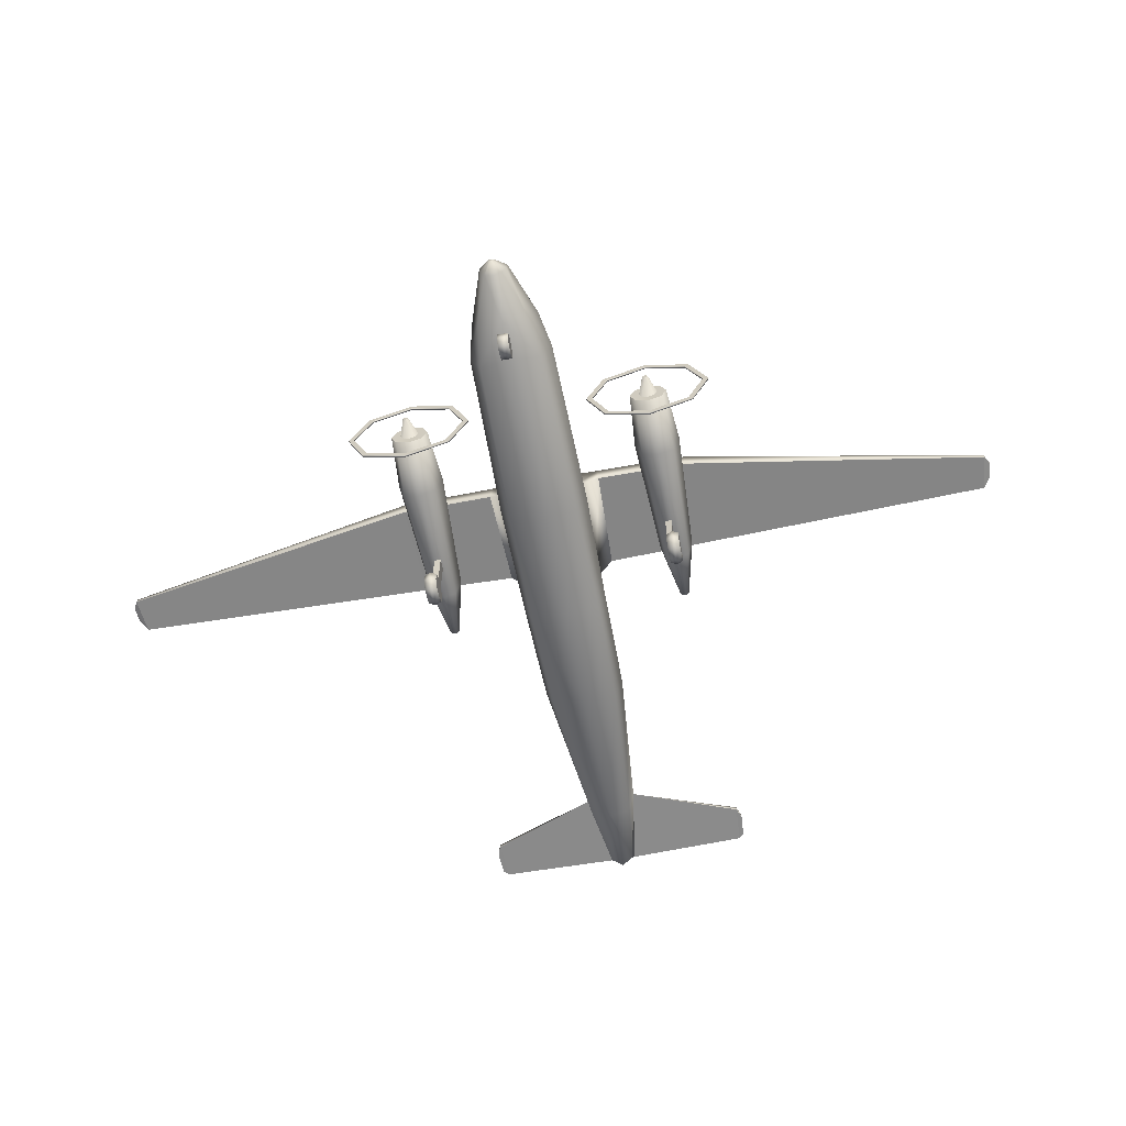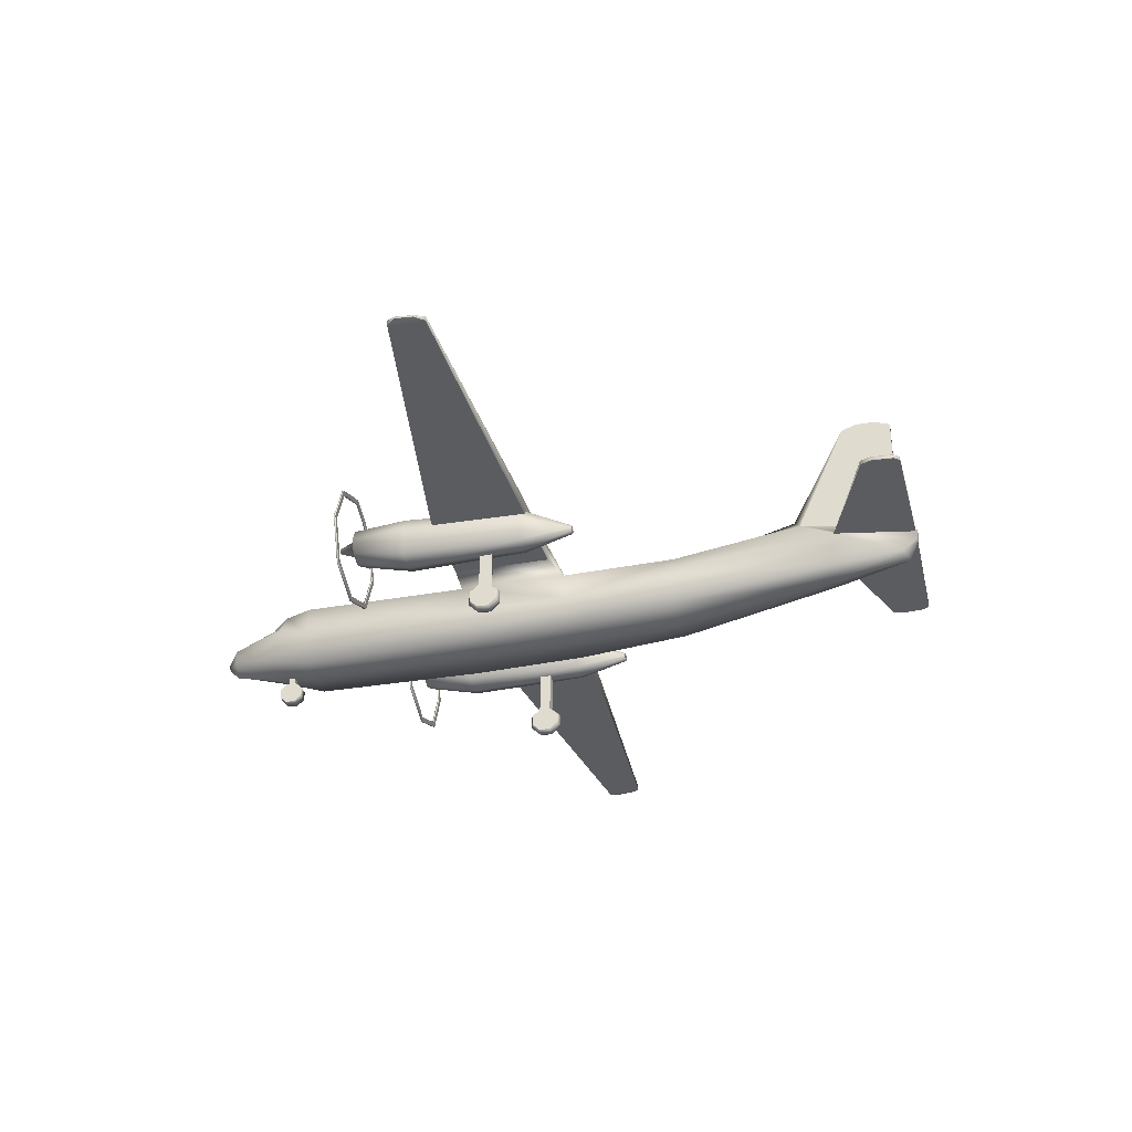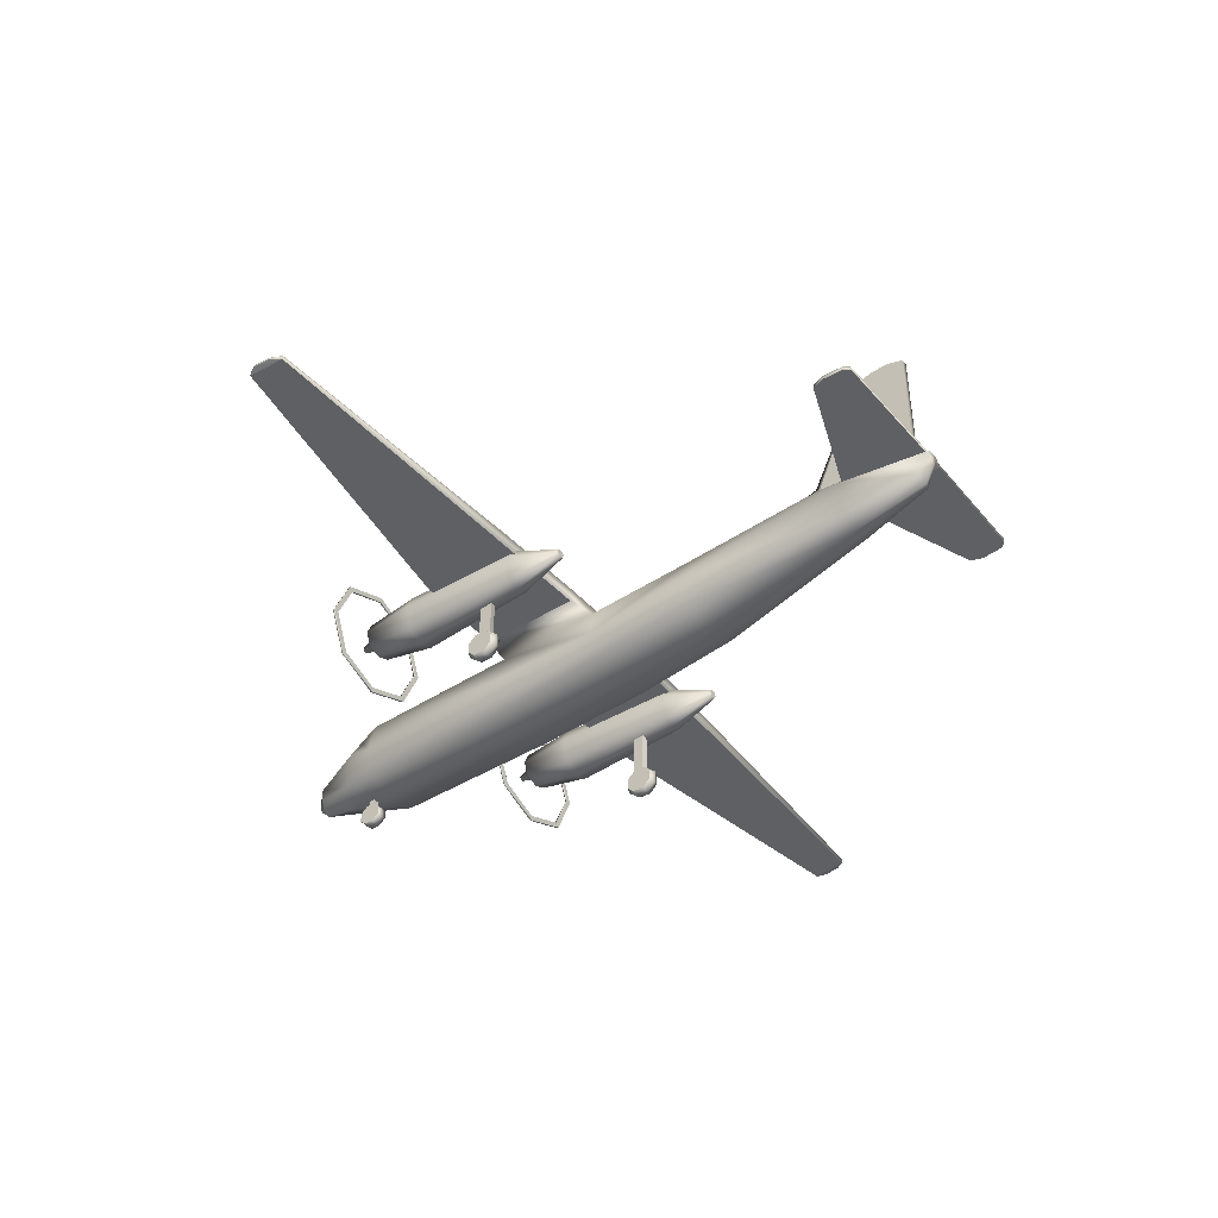
<metadata>
{"format":"obj","ext":"obj","renderer":"f3d","projection":"perspective","resolution":1024,"background":"white","views":[{"elev":-62.9,"azim":-169.2,"up":"+Y"},{"elev":-34.5,"azim":-76.2,"up":"+Y"},{"elev":-43.9,"azim":-52.9,"up":"+Y"}]}
</metadata>
<code>
o AN26_Circle.043
v -5.375 4.515 -4.5
v -5.961 3.092 -4.503
v -5.375 1.668 -4.505
v -5.375 1.668 -4.562
v -5.375 4.516 -4.558
v -5.961 3.092 -4.56
v -5.252 1.792 -4.562
v -5.787 3.092 -4.56
v -5.252 1.792 -4.505
v -5.252 4.392 -4.501
v -5.252 4.392 -4.558
v -5.787 3.092 -4.503
v -3.96 2.525 2.85
v -3.96 2.806 2.851
v -3.86 2.566 2.85
v -3.818 2.666 2.85
v -3.86 2.765 2.85
v -4.06 2.566 2.85
v -4.102 2.666 2.85
v -4.06 2.765 2.85
v -4.34 3.458 1.219
v -4.497 3.082 1.219
v -2.545 4.515 -4.5
v -1.958 3.092 -4.503
v -2.545 1.668 -4.505
v -2.545 1.668 -4.562
v -2.545 4.516 -4.558
v -1.958 3.092 -4.56
v -2.667 1.792 -4.562
v -2.132 3.092 -4.56
v -2.667 1.792 -4.505
v -2.667 4.392 -4.501
v -2.667 4.392 -4.558
v -2.132 3.092 -4.503
v -3.96 5.105 -4.5
v -3.96 1.079 -4.506
v -3.96 1.079 -4.563
v -3.96 5.105 -4.557
v -3.96 1.254 -4.505
v -3.96 4.93 -4.5
v -3.96 4.93 -4.557
v -3.96 1.254 -4.563
v -4.34 2.291 1.218
v -3.58 3.458 1.219
v -3.423 3.082 1.219
v -3.58 2.291 1.218
v -3.96 3.614 1.22
v -3.96 2.135 1.218
v -3.96 2.067 -2.639
v -3.96 3.813 -2.637
v -3.439 2.28 -2.639
v -3.223 3.084 -2.638
v -3.439 3.599 -2.637
v -4.481 2.28 -2.639
v -4.696 3.084 -2.638
v -4.481 3.599 -2.637
v -4.384 3.505 -4.392
v -4.56 3.085 -4.393
v -4.384 2.665 -4.394
v -3.536 3.505 -4.392
v -3.36 3.085 -4.393
v -3.536 2.665 -4.394
v -3.96 3.679 -4.392
v -3.983 -0.02759 0.1843
v -3.785 0.04968 0.1518
v -4.181 0.04968 0.1518
v -3.983 -0.02274 -0.2362
v -3.785 0.05376 -0.2017
v -4.181 0.05376 -0.2017
v -3.983 0.2639 -0.5297
v -3.785 0.2948 -0.4486
v -4.181 0.4583 -0.01965
v -4.181 0.2948 -0.4486
v -3.983 0.6644 -0.5245
v -3.785 0.6316 -0.4442
v -3.785 0.4583 -0.01965
v -4.181 0.6316 -0.4442
v -3.983 0.9442 -0.2235
v -3.785 0.8669 -0.1911
v -4.181 0.8669 -0.1911
v -3.983 0.9393 0.1969
v -3.785 0.8628 0.1624
v -4.181 0.8628 0.1624
v -3.983 0.6527 0.4905
v -3.785 0.6218 0.4093
v -4.181 0.6218 0.4093
v -3.983 0.2522 0.4852
v -3.785 0.285 0.4049
v -4.181 0.285 0.4049
v -1.115 2.965 5.592
v -1.369 1.85 1.976
v -1.108 1.042 1.993
v -1.096 2.933 1.854
v -0.1084 8.193 11.89
v -1.104 2.951 -1.67
v -1.423 1.857 -1.67
v -1.056 0.9194 -1.67
v -0.6909 3.46 10.96
v -0.8054 3.323 10.88
v -0.3675 2.612 13.06
v -1.723 3.223 1.475
v -1.679 3.761 1.476
v -1.83 3.157 -1.67
v -1.78 3.767 -1.67
v -14.54 3.174 0.7402
v -14.53 3.248 0.743
v -14.6 3.165 0.2055
v -14.58 3.248 0.2088
v -14.34 3.279 1.059
v -14.34 3.131 1.058
v -14.44 3.113 -0.06776
v -14.44 3.279 -0.06735
v -4.464 3.32 12.6
v -4.465 3.458 12.59
v -4.414 3.319 13.29
v -4.415 3.457 13.29
v -4.252 3.318 13.46
v -4.33 3.321 12.23
v -4.331 3.458 12.22
v -4.253 3.456 13.46
v -0.1084 8.193 12.5
v -0.6523 2.193 10.75
v -0.1084 4.313 9.723
v -1.054 1.319 5.543
v -1.317 2.235 5.576
v -3.96 2.491 -4.394
v -3.96 3.092 -4.987
v -4.022 3.155 -4.987
v -4.048 3.092 -4.987
v -4.022 3.03 -4.987
v -3.898 3.155 -4.987
v -3.872 3.092 -4.987
v -3.898 3.03 -4.987
v -3.96 3.181 -4.987
v -3.96 3.004 -4.987
v -0.3141 3.403 13.51
v -0.1834 3.42 13.57
v -3.96 2.795 -4.393
v -3.96 3.389 -4.393
v -3.751 2.882 -4.393
v -3.665 3.092 -4.393
v -3.751 3.302 -4.393
v -4.169 2.882 -4.393
v -4.255 3.092 -4.393
v -4.169 3.302 -4.393
v -3.96 2.666 2.85
v -3.983 2.756 0.217
v -3.785 2.756 0.1826
v -3.983 2.756 -0.2034
v -3.785 2.756 -0.1709
v -1.069 2.986 -7.079
v -1.315 1.859 -7.074
v -0.9478 0.9216 -7.119
v -0.7379 2.992 -7.987
v -1.065 2.325 -8.067
v -0.7608 1.303 -8.453
v -0.4488 2.076 -9.875
v -0.3991 1.724 -9.876
v -0.265 1.464 -9.876
v -0.06922 1.709 -10.23
v -0.07685 1.787 -10.23
v -0.5797 2.613 -8.501
v -0.1084 8.015 11.38
v -0.1084 7.995 13.02
v -0.1256 3.154 13.53
v -0.1084 3.706 13.01
v -0.3891 3.265 13.52
v -0.1703 -0.01318 -7.737
v -0.1703 -0.00968 -8.04
v -0.1703 0.3377 -7.884
v -0.1703 0.1973 -8.252
v -0.1703 0.4865 -8.248
v -0.1703 0.6885 -8.031
v -0.1703 0.685 -7.728
v -0.1703 0.478 -7.516
v -0.1703 0.1888 -7.519
v -0.09627 0.6877 -7.962
v -0.09627 0.6858 -7.797
v -0.09627 1.181 -8.033
v -0.09627 1.178 -7.812
v -4.714 3.727 -1.654
v -4.753 3.15 -1.655
v -4.648 3.213 1.379
v -4.613 3.722 1.38
v 5.375 4.515 -4.5
v 5.961 3.092 -4.503
v 5.375 1.668 -4.505
v 5.375 1.668 -4.562
v 5.375 4.516 -4.558
v 5.961 3.092 -4.56
v 5.252 1.792 -4.562
v 5.787 3.092 -4.56
v 5.252 1.792 -4.505
v 5.252 4.392 -4.501
v 5.252 4.392 -4.558
v 5.787 3.092 -4.503
v 3.96 2.525 2.85
v 3.96 2.806 2.851
v 3.86 2.566 2.85
v 3.818 2.666 2.85
v 3.86 2.765 2.85
v 4.06 2.566 2.85
v 4.102 2.666 2.85
v 4.06 2.765 2.85
v 4.34 3.458 1.219
v 4.497 3.082 1.219
v 2.545 4.515 -4.5
v 1.958 3.092 -4.503
v 2.545 1.668 -4.505
v 2.545 1.668 -4.562
v 2.545 4.516 -4.558
v 1.958 3.092 -4.56
v 2.667 1.792 -4.562
v 2.132 3.092 -4.56
v 2.667 1.792 -4.505
v 2.667 4.392 -4.501
v 2.667 4.392 -4.558
v 2.132 3.092 -4.503
v 3.96 5.105 -4.5
v 3.96 1.079 -4.506
v 3.96 1.079 -4.563
v 3.96 5.105 -4.557
v 3.96 1.254 -4.505
v 3.96 4.93 -4.5
v 3.96 4.93 -4.557
v 3.96 1.254 -4.563
v 4.34 2.291 1.218
v 3.58 3.458 1.219
v 3.423 3.082 1.219
v 3.58 2.291 1.218
v 3.96 3.614 1.22
v 3.96 2.135 1.218
v 3.96 2.067 -2.639
v 3.96 3.813 -2.637
v 3.439 2.28 -2.639
v 3.223 3.084 -2.638
v 3.439 3.599 -2.637
v 4.481 2.28 -2.639
v 4.696 3.084 -2.638
v 4.481 3.599 -2.637
v 4.384 3.505 -4.392
v 4.56 3.085 -4.393
v 4.384 2.665 -4.394
v 3.536 3.505 -4.392
v 3.36 3.085 -4.393
v 3.536 2.665 -4.394
v 3.96 3.679 -4.392
v 3.983 -0.02759 0.1843
v 3.785 0.04968 0.1518
v 4.181 0.04968 0.1518
v 3.983 -0.02274 -0.2362
v 3.785 0.05376 -0.2017
v 4.181 0.05376 -0.2017
v 3.983 0.2639 -0.5297
v 3.785 0.2948 -0.4486
v 4.181 0.4583 -0.01965
v 4.181 0.2948 -0.4486
v 3.983 0.6644 -0.5245
v 3.785 0.6316 -0.4442
v 3.785 0.4583 -0.01965
v 4.181 0.6316 -0.4442
v 3.983 0.9442 -0.2235
v 3.785 0.8669 -0.1911
v 4.181 0.8669 -0.1911
v 3.983 0.9393 0.1969
v 3.785 0.8628 0.1624
v 4.181 0.8628 0.1624
v 3.983 0.6527 0.4905
v 3.785 0.6218 0.4093
v 4.181 0.6218 0.4093
v 3.983 0.2522 0.4852
v 3.785 0.285 0.4049
v 4.181 0.285 0.4049
v 1.115 2.965 5.592
v 1.369 1.85 1.976
v 1.108 1.042 1.993
v 0 0.9034 1.931
v 0 3.385 1.751
v 1.096 2.933 1.854
v 0 8.194 11.82
v 0.1084 8.193 11.89
v 0 3.385 -1.67
v 1.104 2.951 -1.67
v 1.423 1.857 -1.67
v 1.056 0.9194 -1.67
v 0 0.8652 -1.67
v 0.6909 3.46 10.96
v 0.8054 3.323 10.88
v 0.3675 2.612 13.06
v 0 2.451 13.24
v 1.723 3.223 1.475
v 1.679 3.761 1.476
v 1.83 3.157 -1.67
v 1.78 3.767 -1.67
v 14.54 3.174 0.7402
v 14.53 3.248 0.743
v 14.6 3.165 0.2055
v 14.58 3.248 0.2088
v 14.34 3.279 1.059
v 14.34 3.131 1.058
v 14.44 3.113 -0.06776
v 14.44 3.279 -0.06735
v 4.464 3.32 12.6
v 4.465 3.458 12.59
v 4.414 3.319 13.29
v 4.415 3.457 13.29
v 4.252 3.318 13.46
v 4.33 3.321 12.23
v 4.331 3.458 12.22
v 4.253 3.456 13.46
v 0.1084 8.193 12.5
v 0 1.973 10.77
v 0.6523 2.193 10.75
v 0.1084 4.313 9.723
v 0 4.514 9.542
v 1.054 1.319 5.543
v 0 3.385 5.465
v 0 1.055 5.49
v 1.317 2.235 5.576
v 3.96 2.491 -4.394
v 3.96 3.092 -4.987
v 4.022 3.155 -4.987
v 4.048 3.092 -4.987
v 4.022 3.03 -4.987
v 3.898 3.155 -4.987
v 3.872 3.092 -4.987
v 3.898 3.03 -4.987
v 3.96 3.181 -4.987
v 3.96 3.004 -4.987
v 0.3141 3.403 13.51
v 0.1834 3.42 13.57
v 3.96 2.795 -4.393
v 3.96 3.389 -4.393
v 3.751 2.882 -4.393
v 3.665 3.092 -4.393
v 3.751 3.302 -4.393
v 4.169 2.882 -4.393
v 4.255 3.092 -4.393
v 4.169 3.302 -4.393
v 3.96 2.666 2.85
v 3.983 2.756 0.217
v 3.785 2.756 0.1826
v 3.983 2.756 -0.2034
v 3.785 2.756 -0.1709
v 1.069 2.986 -7.079
v 0 3.403 -6.794
v 1.315 1.859 -7.074
v 0.9478 0.9216 -7.119
v 0 0.8674 -7.206
v 0.7379 2.992 -7.987
v 0 3.246 -7.987
v 1.065 2.325 -8.067
v 0.7608 1.303 -8.453
v 0 0.9909 -8.523
v 0.4488 2.076 -9.875
v 0 2.187 -9.875
v 0.3991 1.724 -9.876
v 0.265 1.464 -9.876
v 0 1.282 -9.876
v 0.06922 1.709 -10.23
v 0.07685 1.787 -10.23
v 0 1.812 -10.23
v 0 1.61 -10.23
v 0.5797 2.613 -8.501
v 0 2.745 -8.501
v 0 8.193 12.5
v 0 3.706 13.01
v 0 3.42 13.57
v 0.1084 8.015 11.38
v 0 8.026 11.41
v 0.1084 7.995 13.02
v 0 7.995 13.02
v 0 3.082 13.54
v 0.1256 3.154 13.53
v 0.1084 3.706 13.01
v 0.3891 3.265 13.52
v 0.1703 -0.01318 -7.737
v 0.1703 -0.00968 -8.04
v 0.1703 0.3377 -7.884
v 0.1703 0.1973 -8.252
v 0.1703 0.4865 -8.248
v 0.1703 0.6885 -8.031
v 0.1703 0.685 -7.728
v 0.1703 0.478 -7.516
v 0.1703 0.1888 -7.519
v 0 -0.01318 -7.737
v 0 0.1888 -7.519
v 0 -0.00968 -8.04
v 0 0.1973 -8.252
v 0 0.6885 -8.031
v 0 0.685 -7.728
v 0 0.478 -7.516
v 0 0.4865 -8.248
v 0.09627 0.6877 -7.962
v 0.09627 0.6858 -7.797
v 0 0.6877 -7.962
v 0 0.6858 -7.797
v 0.09627 1.181 -8.033
v 0.09627 1.178 -7.812
v 0 1.181 -8.033
v 0 1.178 -7.812
v 4.714 3.727 -1.654
v 4.753 3.15 -1.655
v 4.648 3.213 1.379
v 4.613 3.722 1.38
v 0 3.761 1.476
v 0 3.767 -1.67
f 144 58 57 145
f 82 85 76
f 69 66 72
f 73 69 72
f 65 68 76
f 89 86 72
f 85 88 76
f 68 71 76
f 83 80 72
f 66 89 72
f 80 77 72
f 88 65 76
f 71 75 76
f 86 83 72
f 75 79 76
f 77 73 72
f 79 82 76
f 141 142 60 61
f 183 182 103 101
f 110 107 111
f 108 109 112
f 117 113 118
f 114 120 119
f 142 139 63 60
f 2 12 10 1
f 6 8 7 4
f 27 33 41 38
f 28 26 29 30
f 28 30 33 27
f 25 31 39 36
f 39 9 3 36
f 24 34 31 25
f 133 135 127
f 9 12 2 3
f 4 7 42 37
f 41 11 5 38
f 11 8 6 5
f 163 164 121 94
f 23 35 40 32
f 1 10 40 35
f 24 23 32 34
f 184 181 112 109
f 138 126 59 143
f 129 127 130
f 110 105 107
f 108 106 109
f 98 119 120 136
f 117 115 113
f 114 116 120
f 26 37 42 29
f 99 167 117 118
f 132 133 127
f 134 131 127
f 145 57 63 139
f 134 127 128
f 131 132 127
f 138 140 62 126
f 140 141 61 62
f 130 127 135
f 143 59 58 144
f 128 127 129
f 13 15 146
f 16 17 146
f 18 146 19
f 17 14 146
f 19 146 20
f 13 146 18
f 20 146 14
f 15 16 146
f 79 78 149 150
f 78 81 147 149
f 81 82 148 147
f 82 79 150 148
f 123 166 164 163
f 169 168 170
f 171 169 170
f 176 175 170
f 174 173 170
f 168 176 170
f 173 172 170
f 175 174 170
f 172 171 170
f 178 397 401 180
f 180 401 400 179
f 177 178 180 179
f 396 177 179 400
f 102 104 181 184
f 110 111 182 183
f 104 102 406 407
f 338 339 241 242
f 266 260 269
f 253 256 250
f 257 256 253
f 249 260 252
f 273 256 270
f 269 260 272
f 252 260 255
f 267 256 264
f 250 256 273
f 264 256 261
f 272 260 249
f 255 260 259
f 270 256 267
f 259 260 263
f 261 256 257
f 263 260 266
f 335 245 244 336
f 404 291 293 403
f 300 301 297
f 298 302 299
f 307 308 303
f 304 309 310
f 336 244 247 333
f 186 185 194 196
f 190 188 191 192
f 211 222 225 217
f 212 214 213 210
f 212 211 217 214
f 209 220 223 215
f 223 220 187 193
f 208 209 215 218
f 327 321 329
f 193 187 186 196
f 188 221 226 191
f 225 222 189 195
f 195 189 190 192
f 369 281 311 371
f 207 216 224 219
f 185 219 224 194
f 208 218 216 207
f 405 299 302 402
f 332 337 243 320
f 323 324 321
f 300 297 295
f 298 299 296
f 287 330 310 309
f 307 303 305
f 304 310 306
f 210 213 226 221
f 288 308 307 376
f 326 321 327
f 328 321 325
f 339 333 247 241
f 328 322 321
f 325 321 326
f 332 320 246 334
f 334 246 245 335
f 324 329 321
f 337 338 242 243
f 322 323 321
f 197 340 199
f 200 340 201
f 202 203 340
f 201 340 198
f 203 204 340
f 197 202 340
f 204 198 340
f 199 340 200
f 263 344 343 262
f 262 343 341 265
f 265 341 342 266
f 266 342 344 263
f 314 369 371 375
f 378 379 377
f 380 379 378
f 385 379 384
f 383 379 382
f 377 379 385
f 382 379 381
f 384 379 383
f 381 379 380
f 395 399 401 397
f 399 398 400 401
f 394 398 399 395
f 396 400 398 394
f 292 405 402 294
f 300 404 403 301
f 294 407 406 292
f 46 45 16 15
f 45 44 17 16
f 49 48 43 54
f 48 46 15 13
f 55 22 21 56
f 61 60 53 52
f 57 56 50 63
f 126 62 51 49
f 145 128 129 144
f 124 318 312 122
f 123 99 98
f 99 122 100
f 105 110 109 106
f 139 142 131 134
f 142 141 132 131
f 144 129 130 143
f 140 138 135 133
f 143 130 135 138
f 137 166 136
f 21 20 14 47
f 105 106 108 107
f 30 34 32 33
f 5 1 35 38
f 26 25 36 37
f 10 11 41 40
f 38 35 23 27
f 10 12 8 11
f 39 31 29 42
f 22 19 20 21
f 317 278 93 90
f 54 43 22 55
f 58 55 56 57
f 60 63 50 53
f 36 3 4 37
f 6 2 1 5
f 30 29 31 34
f 3 2 6 4
f 41 33 32 40
f 28 24 25 26
f 9 7 8 12
f 27 23 24 28
f 49 51 46 48
f 56 21 47 50
f 53 50 47 44
f 91 96 97 92
f 48 13 18 43
f 69 67 64 66
f 78 80 83 81
f 85 82 81 84
f 81 83 86 84
f 74 70 73 77
f 71 68 67 70
f 78 74 77 80
f 88 87 64 65
f 67 69 73 70
f 75 74 78 79
f 87 84 86 89
f 71 70 74 75
f 64 87 89 66
f 68 65 64 67
f 141 140 133 132
f 107 108 112 111
f 116 115 117 120
f 95 282 346 151
f 62 61 52 51
f 43 18 19 22
f 59 54 55 58
f 286 97 153 349
f 126 49 54 59
f 167 136 120 117
f 113 114 119 118
f 99 123 90 125
f 181 182 111 112
f 318 124 92 277
f 97 96 152 153
f 97 286 277 92
f 183 101 102 184
f 85 84 87 88
f 370 163 94 280
f 91 125 90 93
f 44 47 14 17
f 317 90 123 315
f 99 118 119 98
f 51 52 45 46
f 52 53 44 45
f 96 95 151 152
f 139 134 128 145
f 122 99 125 124
f 125 91 92 124
f 7 9 39 42
f 166 137 368 367
f 123 98 136
f 114 113 115 116
f 148 150 149 147
f 100 122 312 290
f 354 159 359
f 156 158 159 354
f 161 362 363
f 160 161 363
f 159 363 359
f 152 154 155
f 157 155 162
f 351 154 151 346
f 160 363 159 158
f 161 160 158 157
f 156 155 157 158
f 162 154 351 365
f 153 156 354 349
f 152 155 156 153
f 161 157 356 362
f 152 151 154
f 157 162 365 356
f 155 154 162
f 95 104 407 282
f 164 166 367 372
f 373 165 100 290
f 121 366 280 94
f 121 164 372 366
f 315 123 163 370
f 368 137 165 373
f 136 166 123
f 137 136 167
f 137 167 165
f 99 100 165 167
f 172 393 389 171
f 175 392 391 174
f 390 173 177 396
f 168 386 387 176
f 173 390 393 172
f 176 387 392 175
f 169 388 386 168
f 171 389 388 169
f 174 391 397 178
f 173 174 178 177
f 110 183 184 109
f 104 103 182 181
f 91 93 95 96
f 278 406 102 93
f 93 101 103 95
f 101 93 102
f 103 104 95
f 230 199 200 229
f 229 200 201 228
f 233 238 227 232
f 232 197 199 230
f 239 240 205 206
f 245 236 237 244
f 241 247 234 240
f 320 233 235 246
f 339 338 323 322
f 316 313 312 318
f 314 287 288
f 288 289 313
f 295 296 299 300
f 333 328 325 336
f 336 325 326 335
f 338 337 324 323
f 334 327 329 332
f 337 332 329 324
f 331 330 375
f 205 231 198 204
f 295 297 298 296
f 214 217 216 218
f 189 222 219 185
f 210 221 220 209
f 194 224 225 195
f 222 211 207 219
f 194 195 192 196
f 223 226 213 215
f 206 205 204 203
f 317 274 279 278
f 238 239 206 227
f 242 241 240 239
f 244 237 234 247
f 220 221 188 187
f 190 189 185 186
f 214 218 215 213
f 187 188 190 186
f 225 224 216 217
f 212 210 209 208
f 193 196 192 191
f 211 212 208 207
f 233 232 230 235
f 240 234 231 205
f 237 228 231 234
f 275 276 285 284
f 232 227 202 197
f 253 250 248 251
f 262 265 267 264
f 269 268 265 266
f 265 268 270 267
f 258 261 257 254
f 255 254 251 252
f 262 264 261 258
f 272 249 248 271
f 251 254 257 253
f 259 263 262 258
f 271 273 270 268
f 255 259 258 254
f 248 250 273 271
f 252 251 248 249
f 335 326 327 334
f 297 301 302 298
f 306 310 307 305
f 283 345 346 282
f 246 235 236 245
f 227 206 203 202
f 243 242 239 238
f 286 349 348 285
f 320 243 238 233
f 376 307 310 330
f 303 308 309 304
f 288 319 274 314
f 402 302 301 403
f 318 277 276 316
f 285 348 347 284
f 285 276 277 286
f 404 405 292 291
f 269 272 271 268
f 370 280 281 369
f 275 279 274 319
f 228 201 198 231
f 317 315 314 274
f 288 287 309 308
f 235 230 229 236
f 236 229 228 237
f 284 347 345 283
f 333 339 322 328
f 313 316 319 288
f 319 316 276 275
f 191 226 223 193
f 375 367 368 331
f 314 330 287
f 304 306 305 303
f 342 341 343 344
f 289 290 312 313
f 354 359 358
f 353 354 358 357
f 361 363 362
f 360 363 361
f 358 359 363
f 347 352 350
f 355 364 352
f 351 346 345 350
f 360 357 358 363
f 361 355 357 360
f 353 357 355 352
f 364 365 351 350
f 348 349 354 353
f 347 348 353 352
f 361 362 356 355
f 347 350 345
f 355 356 365 364
f 352 364 350
f 283 282 407 294
f 371 372 367 375
f 373 290 289 374
f 311 281 280 366
f 311 366 372 371
f 315 370 369 314
f 368 373 374 331
f 330 314 375
f 331 376 330
f 331 374 376
f 288 376 374 289
f 381 380 389 393
f 384 383 391 392
f 390 396 394 382
f 377 385 387 386
f 382 381 393 390
f 385 384 392 387
f 378 377 386 388
f 380 378 388 389
f 383 395 397 391
f 382 394 395 383
f 300 299 405 404
f 294 402 403 293
f 275 284 283 279
f 278 279 292 406
f 279 283 293 291
f 291 292 279
f 293 283 294

</code>
